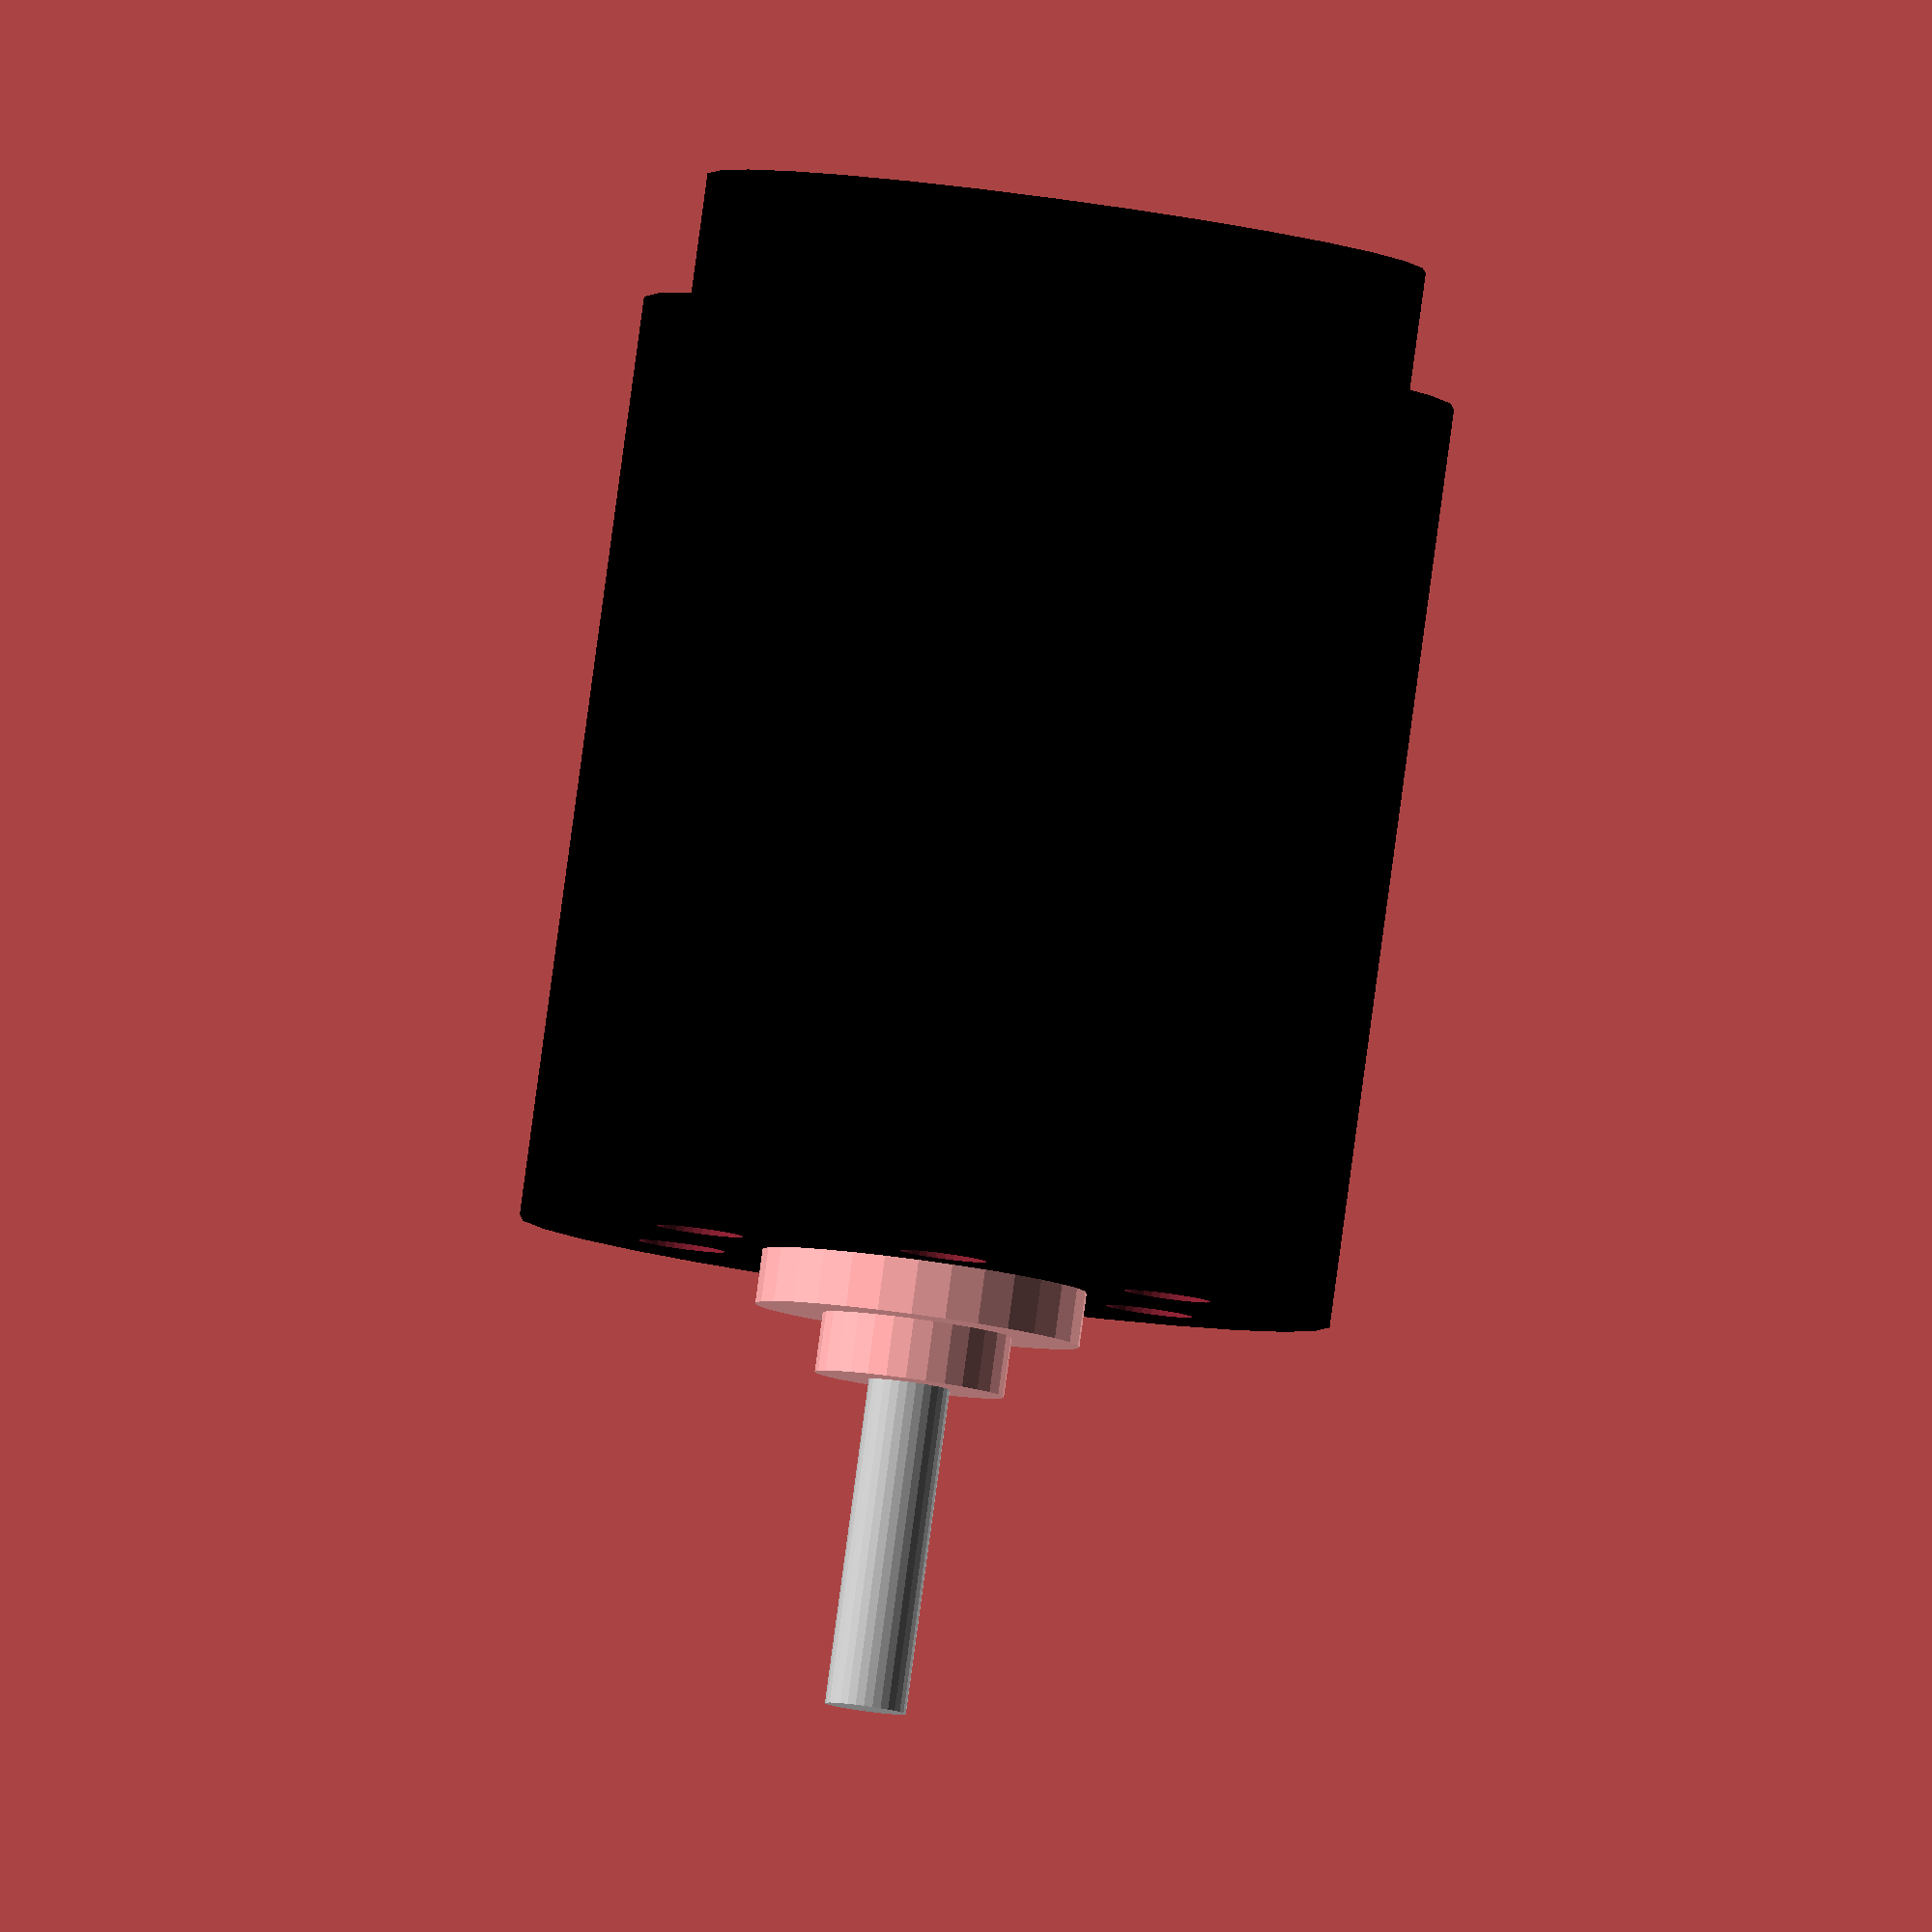
<openscad>
//motor 1717 modeling
//encoder
//https://www.shinkoh-faulhaber.jp/JP_data_edition_2020/JP_IEH2-4096_DFF.pdf
//https://www.shinkoh-faulhaber.jp/products/series/1717sr
//Author Y.Nakagawa
//Date: 2024/12/07

motor1717();
module motor1717(){
    translate([0,0,-17]) motor1717_body();
    color("black")translate([0,0,-17-2.4])motor1717_encoder();
}

module motor1717_old(){
el=2.4; //encoder height with encoder 19.4(mm)

    translate([0,0,el]) motor1717_body();
    color("black")motor1717_encoder();
}

module motor1717_screwhole(hscrew, rscrew, rcircle, bheight){
    for(angle=[0:60:360]){
        translate([rcircle*sin(angle),rcircle*cos(angle),bheight])
            cylinder(h=hscrew, r=rscrew);
    }
}

module motor1717_body(){
$fs=0.01;
fl = 17;//17; //faulharber1717 17length
fr = (15/2);
sl = 1.6; //screw length 1.6(mm)
sr = 0.8; //screw hole 0.3(mm)
a1r=3; //axis sholder base 1 6mm diameter
a2r=1.75; //axis sholder base 2 3.5mm diameter
a1h=1; //height is measured from body
a2h=2.1; //height is from body
ar=1.5;//axis diameter 1.5mm
ah=8.1;//height is measured from body
    
  
difference(){
    color("black") cylinder(h=fl, r=fr);
    motor1717_screwhole(sl, sr, 5, fl-sl+0.1);
}

translate([0,0, fl])
    cylinder(h=a1h, r=a1r);
translate([0,0,fl])
    cylinder(h=a2h, r=a2r);
translate([0,0,fl])
    color("silver")
    cylinder(h=ah, r=ar/2);
}

module motor1717_encoder(){
$fs=0.01;
el=2.4; //encoder height with encoder 19.4(mm)
er=(13.3/2);
    difference(){
        cylinder(h=el, r=er);
        translate([5.8, -10,-3])
        cube([17,20,el+5]);
    }
}


//color("red") screwhole(sl, sr, 5, fl-sl+0.1);


</openscad>
<views>
elev=93.7 azim=243.9 roll=172.3 proj=o view=wireframe
</views>
